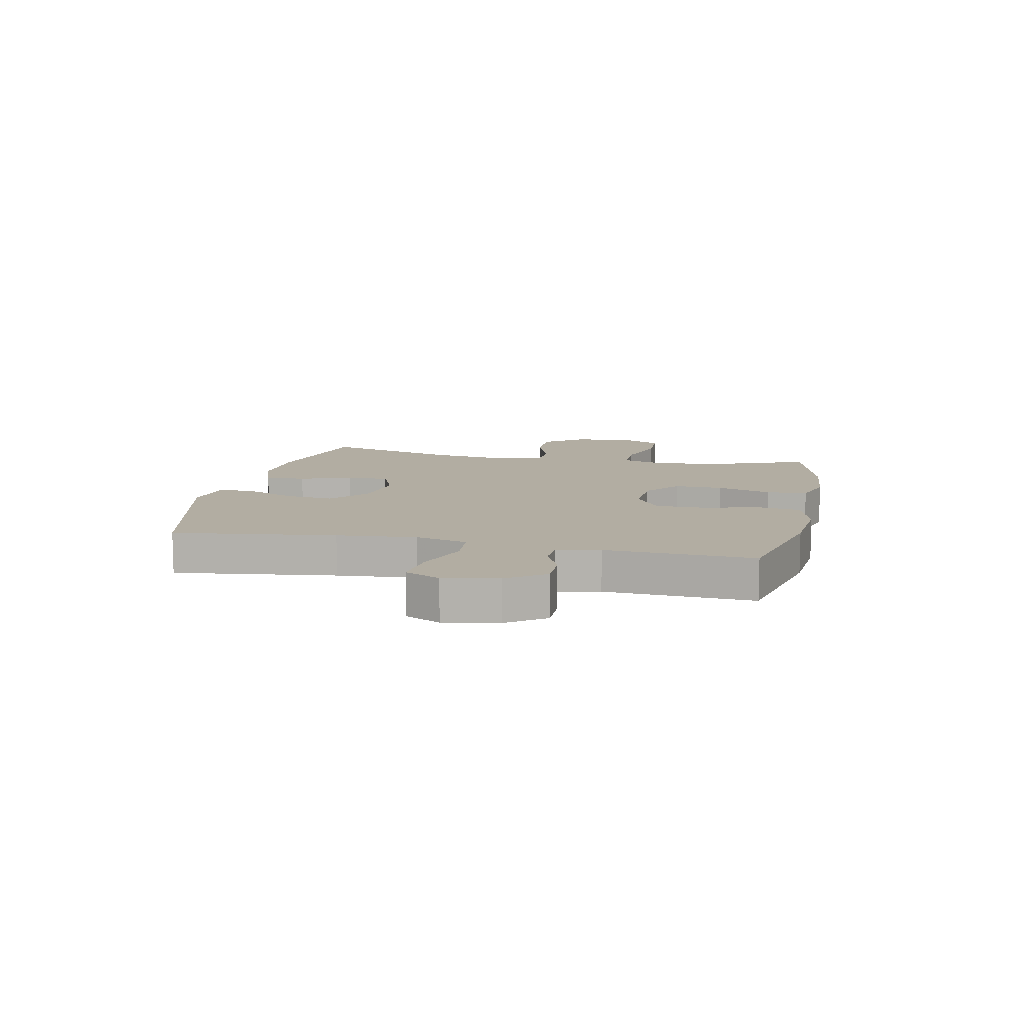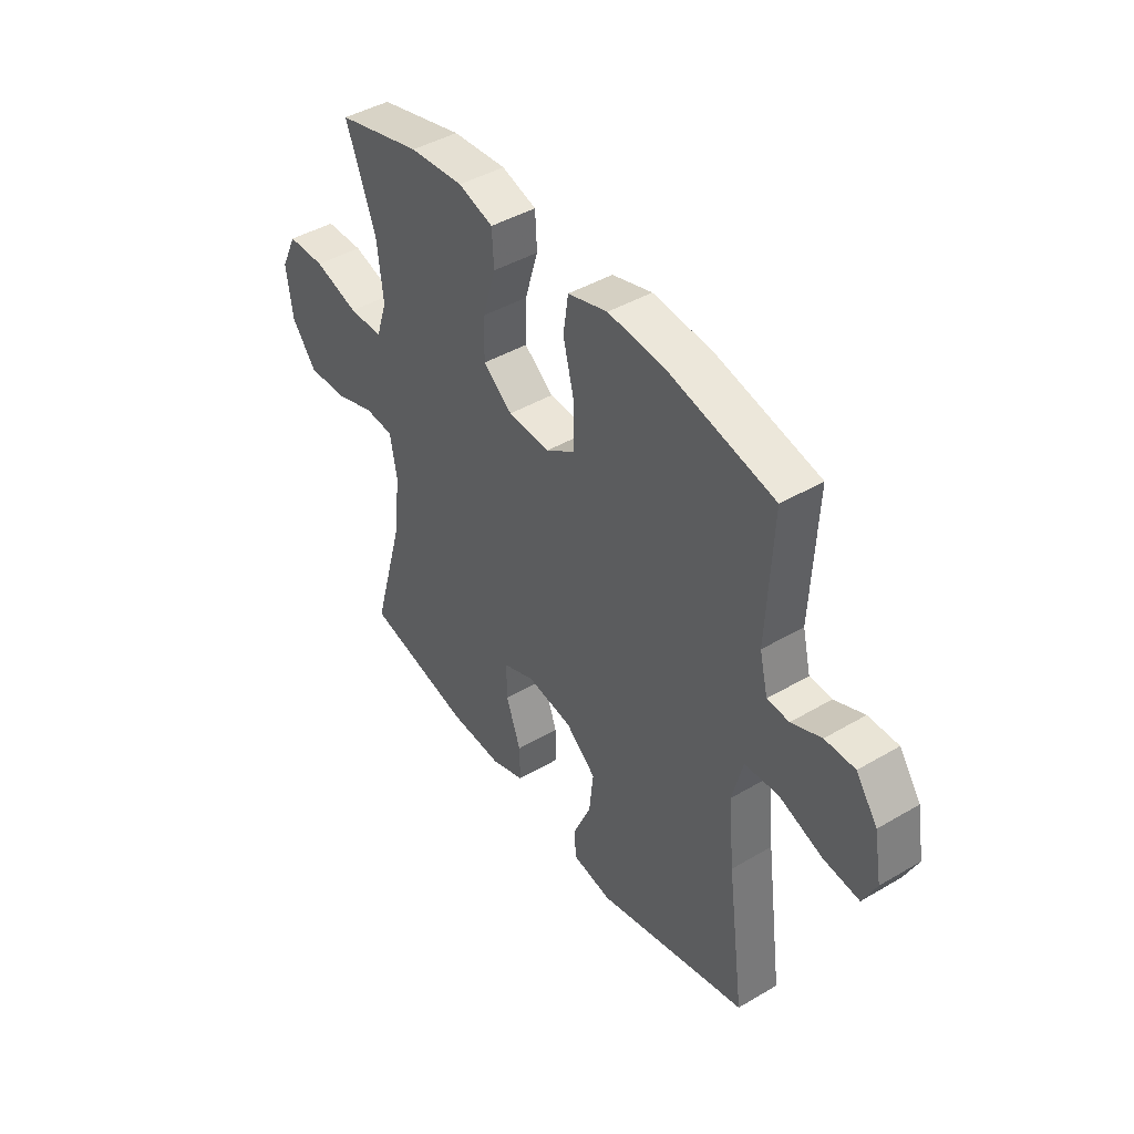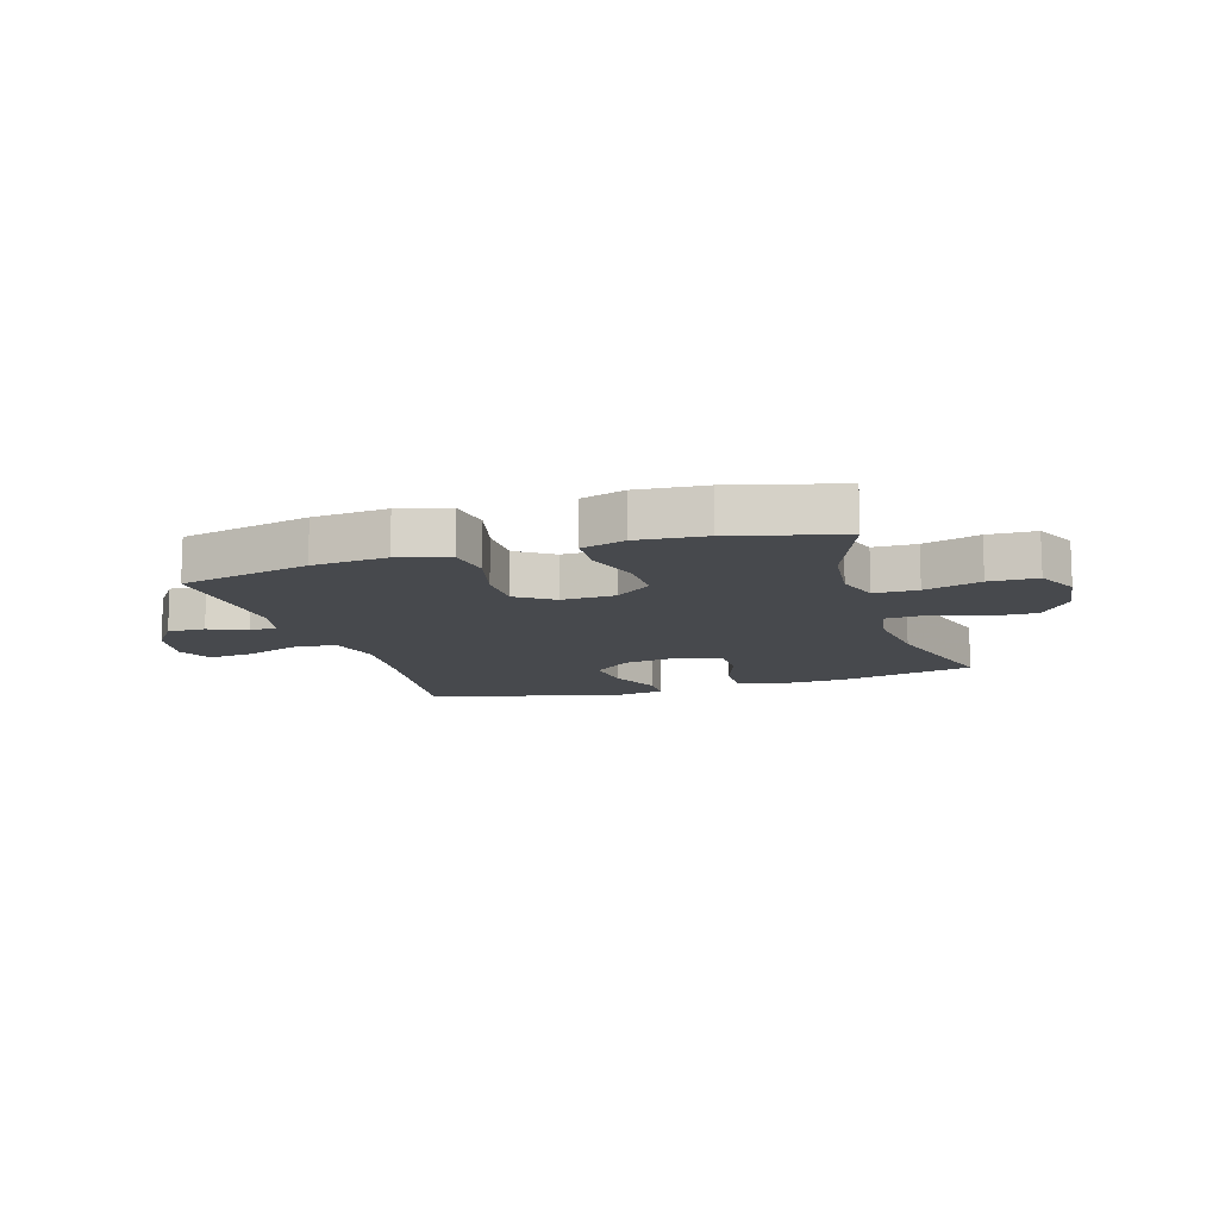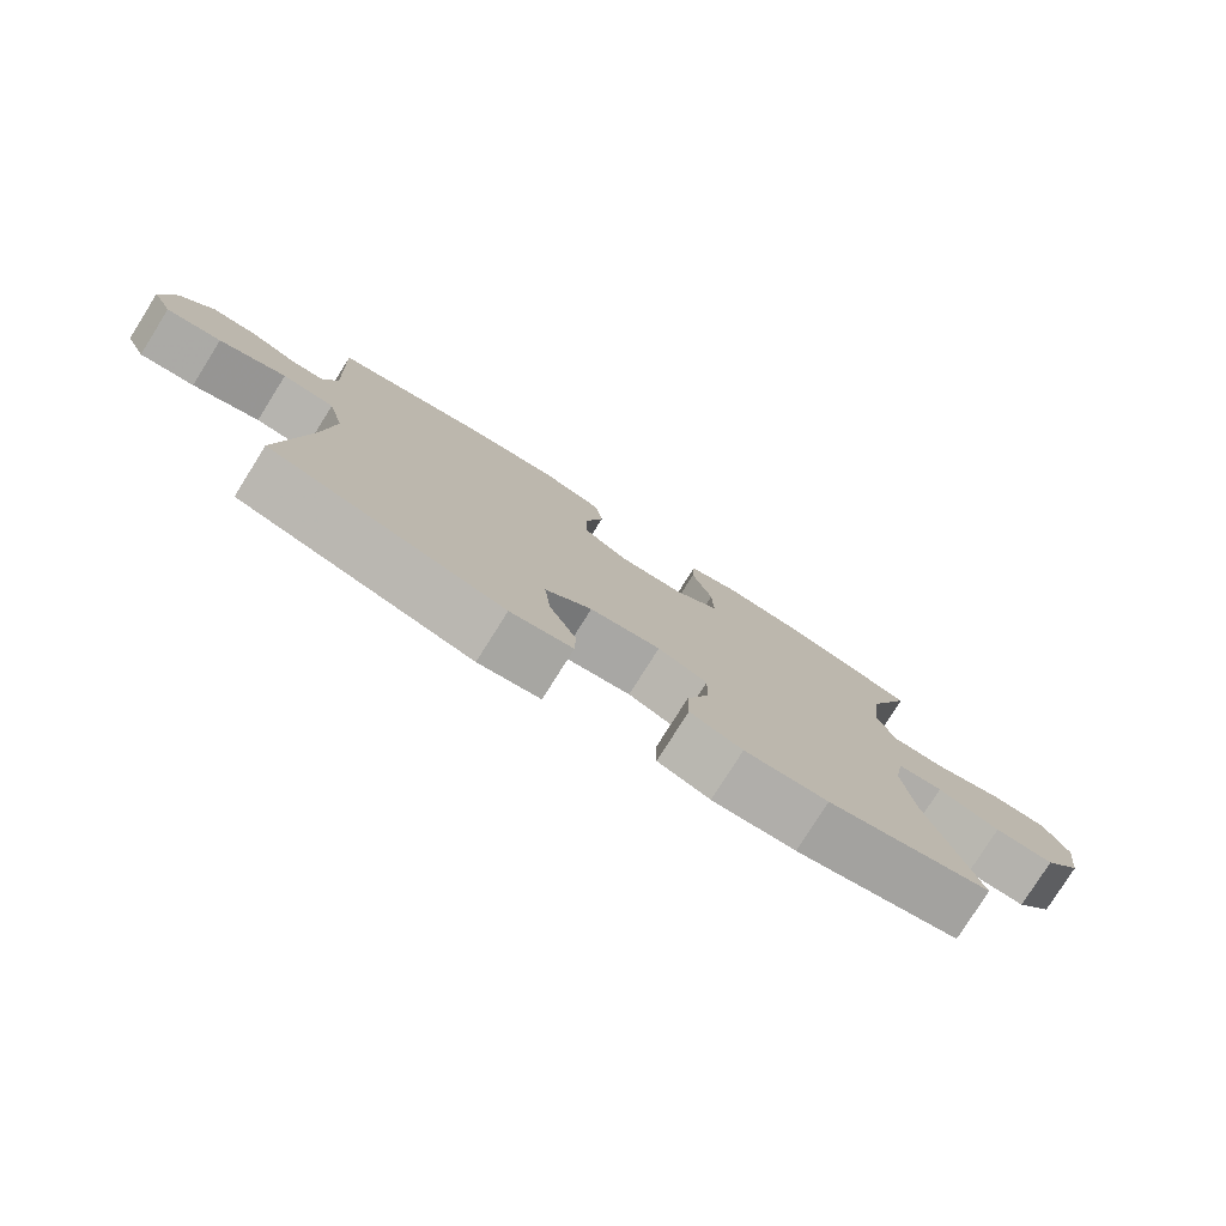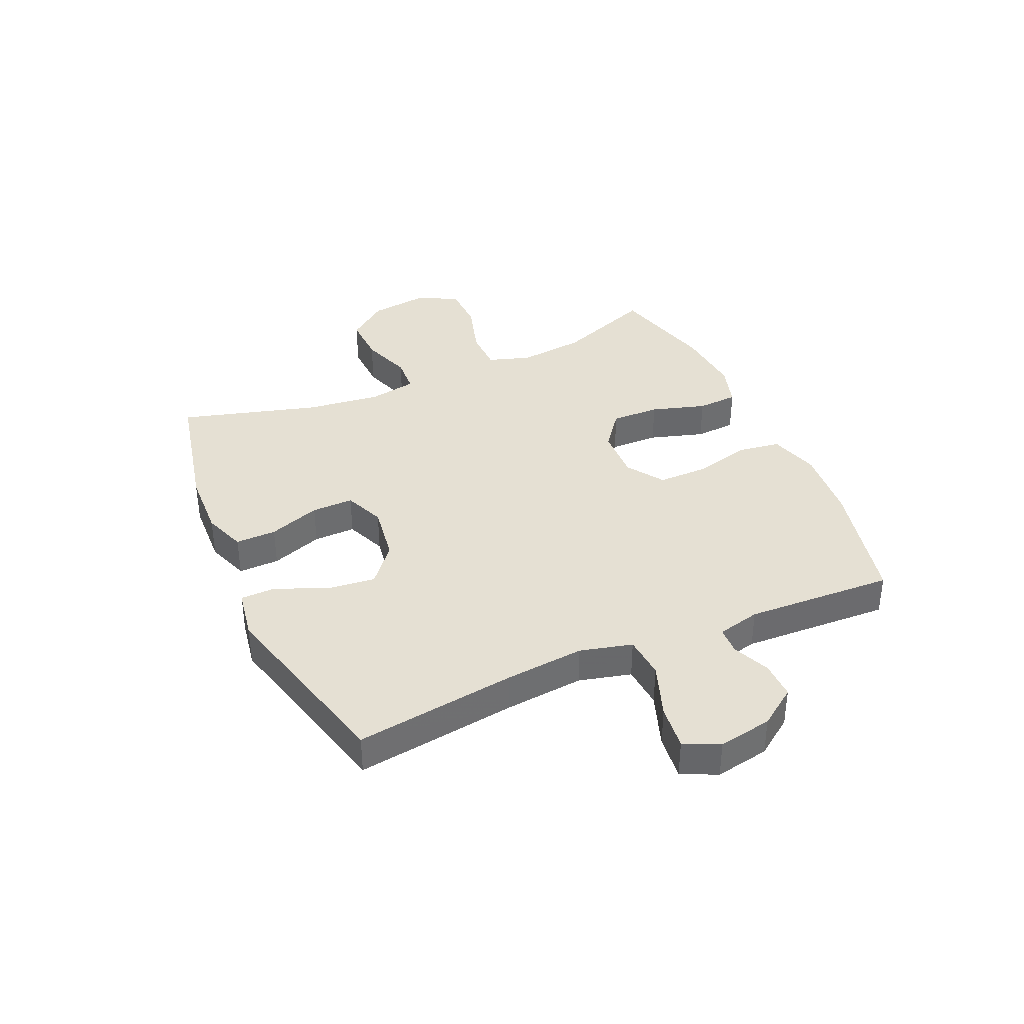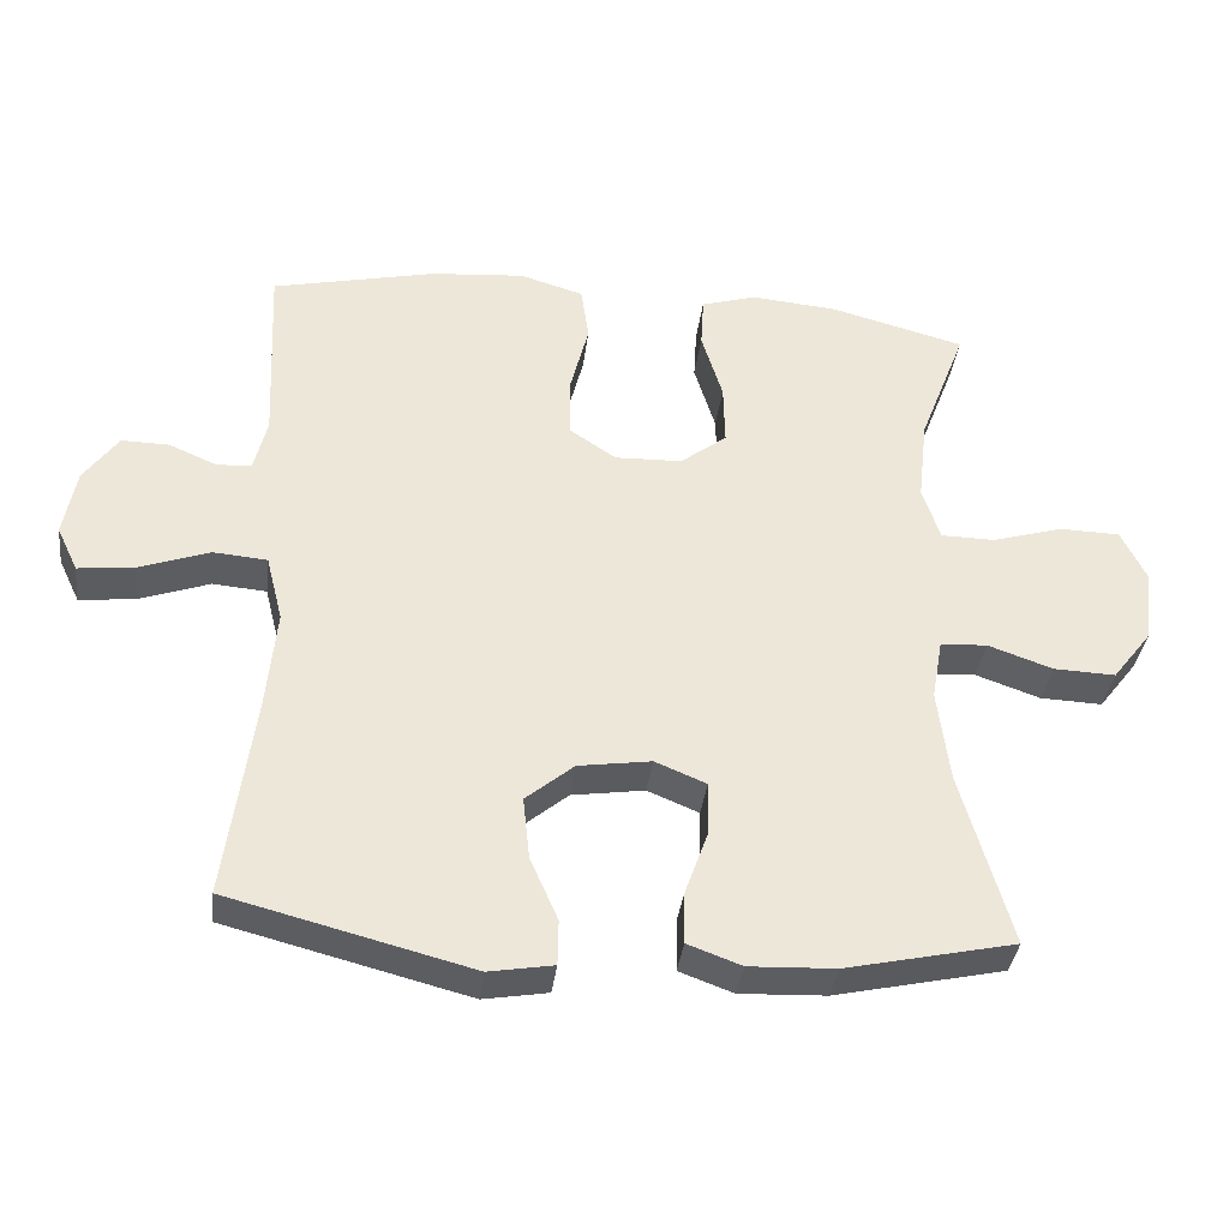
<metadata>
{"format":"obj","ext":"obj","renderer":"f3d","projection":"perspective","resolution":1024,"background":"white","views":[{"elev":10.6,"azim":-77.9,"up":"+Y"},{"elev":43.7,"azim":-124.7,"up":"+Z"},{"elev":-12.1,"azim":17.2,"up":"+Y"},{"elev":-78.8,"azim":-32.2,"up":"+Z"},{"elev":37.9,"azim":-113.9,"up":"+Y"},{"elev":-36.3,"azim":-7.1,"up":"+Z"}]}
</metadata>
<code>
v 0.5 0.07 -0.5
v 0.268 0.07 -0.551
v 0.15 0.07 -0.556
v 0.076 0.07 -0.529
v 0.077 0.07 -0.458
v 0.109 0.07 -0.368
v 0.11 0.07 -0.295
v 0.04 0.07 -0.266
v -0.06 0.07 -0.281
v -0.126 0.07 -0.336
v -0.117 0.07 -0.421
v -0.079 0.07 -0.508
v -0.08 0.07 -0.57
v -0.168 0.07 -0.585
v -0.5 0.07 -0.5
v -0.462 0.07 -0.219
v -0.449 0.07 -0.081
v -0.472 0.07 0.01
v -0.546 0.07 0.016
v -0.641 0.07 -0.018
v -0.719 0.07 -0.027
v -0.748 0.07 0.034
v -0.731 0.07 0.128
v -0.684 0.07 0.194
v -0.619 0.07 0.193
v -0.554 0.07 0.165
v -0.506 0.07 0.167
v -0.488 0.07 0.242
v -0.5 0.07 0.5
v -0.275 0.07 0.551
v -0.146 0.07 0.562
v -0.059 0.07 0.536
v -0.048 0.07 0.461
v -0.073 0.07 0.362
v -0.073 0.07 0.276
v -0.009 0.07 0.233
v 0.083 0.07 0.236
v 0.147 0.07 0.285
v 0.145 0.07 0.37
v 0.116 0.07 0.465
v 0.12 0.07 0.536
v 0.196 0.07 0.559
v 0.314 0.07 0.549
v 0.5 0.07 0.5
v 0.435 0.07 0.33
v 0.422 0.07 0.214
v 0.446 0.07 0.14
v 0.521 0.07 0.139
v 0.618 0.07 0.168
v 0.701 0.07 0.166
v 0.736 0.07 0.094
v 0.723 0.07 -0.007
v 0.669 0.07 -0.077
v 0.584 0.07 -0.074
v 0.495 0.07 -0.043
v 0.431 0.07 -0.047
v 0.416 0.07 -0.131
v 0.432 0.07 -0.26
v 0.5 0 -0.5
v 0.268 0 -0.551
v 0.15 0 -0.556
v 0.076 0 -0.529
v 0.077 0 -0.458
v 0.109 0 -0.368
v 0.11 0 -0.295
v 0.04 0 -0.266
v -0.06 0 -0.281
v -0.126 0 -0.336
v -0.117 0 -0.421
v -0.079 0 -0.508
v -0.08 0 -0.57
v -0.168 0 -0.585
v -0.5 0 -0.5
v -0.462 0 -0.219
v -0.449 0 -0.081
v -0.472 0 0.01
v -0.546 0 0.016
v -0.641 0 -0.018
v -0.719 0 -0.027
v -0.748 0 0.034
v -0.731 0 0.128
v -0.684 0 0.194
v -0.619 0 0.193
v -0.554 0 0.165
v -0.506 0 0.167
v -0.488 0 0.242
v -0.5 0 0.5
v -0.275 0 0.551
v -0.146 0 0.562
v -0.059 0 0.536
v -0.048 0 0.461
v -0.073 0 0.362
v -0.073 0 0.276
v -0.009 0 0.233
v 0.083 0 0.236
v 0.147 0 0.285
v 0.145 0 0.37
v 0.116 0 0.465
v 0.12 0 0.536
v 0.196 0 0.559
v 0.314 0 0.549
v 0.5 0 0.5
v 0.435 0 0.33
v 0.422 0 0.214
v 0.446 0 0.14
v 0.521 0 0.139
v 0.618 0 0.168
v 0.701 0 0.166
v 0.736 0 0.094
v 0.723 0 -0.007
v 0.669 0 -0.077
v 0.584 0 -0.074
v 0.495 0 -0.043
v 0.431 0 -0.047
v 0.416 0 -0.131
v 0.432 0 -0.26
f 53 54 55
f 52 53 55
f 51 52 55
f 50 51 55
f 49 50 55
f 48 49 55
f 47 48 55 56
f 46 47 56 57
f 43 44 45
f 42 43 45
f 41 42 45
f 40 41 45
f 39 40 45
f 38 39 45 46
f 37 38 46 57
f 32 33 34
f 31 32 34
f 30 31 34
f 29 30 34
f 28 29 34
f 27 28 34 35
f 24 25 26
f 23 24 26
f 22 23 26
f 21 22 26
f 20 21 26
f 19 20 26
f 18 19 26 27
f 27 35 36
f 18 27 36
f 17 18 36
f 14 15 16
f 13 14 16
f 12 13 16
f 11 12 16
f 10 11 16 17
f 4 5 6
f 3 4 6
f 2 3 6
f 1 2 6
f 58 1 6
f 58 6 7
f 57 58 7 8
f 37 57 8 9
f 17 36 37
f 10 17 37
f 9 10 37
f 113 112 111
f 113 111 110
f 113 110 109
f 113 109 108
f 113 108 107
f 113 107 106
f 114 113 106 105
f 115 114 105 104
f 103 102 101
f 103 101 100
f 103 100 99
f 103 99 98
f 103 98 97
f 104 103 97 96
f 115 104 96 95
f 92 91 90
f 92 90 89
f 92 89 88
f 92 88 87
f 92 87 86
f 93 92 86 85
f 84 83 82
f 84 82 81
f 84 81 80
f 84 80 79
f 84 79 78
f 84 78 77
f 85 84 77 76
f 94 93 85
f 94 85 76
f 94 76 75
f 74 73 72
f 74 72 71
f 74 71 70
f 74 70 69
f 75 74 69 68
f 64 63 62
f 64 62 61
f 64 61 60
f 64 60 59
f 64 59 116
f 65 64 116
f 66 65 116 115
f 67 66 115 95
f 95 94 75
f 95 75 68
f 95 68 67
f 1 59 60 2
f 2 60 61 3
f 3 61 62 4
f 4 62 63 5
f 5 63 64 6
f 6 64 65 7
f 7 65 66 8
f 8 66 67 9
f 9 67 68 10
f 10 68 69 11
f 11 69 70 12
f 12 70 71 13
f 13 71 72 14
f 14 72 73 15
f 15 73 74 16
f 16 74 75 17
f 17 75 76 18
f 18 76 77 19
f 19 77 78 20
f 20 78 79 21
f 21 79 80 22
f 22 80 81 23
f 23 81 82 24
f 24 82 83 25
f 25 83 84 26
f 26 84 85 27
f 27 85 86 28
f 28 86 87 29
f 29 87 88 30
f 30 88 89 31
f 31 89 90 32
f 32 90 91 33
f 33 91 92 34
f 34 92 93 35
f 35 93 94 36
f 36 94 95 37
f 37 95 96 38
f 38 96 97 39
f 39 97 98 40
f 40 98 99 41
f 41 99 100 42
f 42 100 101 43
f 43 101 102 44
f 44 102 103 45
f 45 103 104 46
f 46 104 105 47
f 47 105 106 48
f 48 106 107 49
f 49 107 108 50
f 50 108 109 51
f 51 109 110 52
f 52 110 111 53
f 53 111 112 54
f 54 112 113 55
f 55 113 114 56
f 56 114 115 57
f 57 115 116 58
f 58 116 59 1

</code>
